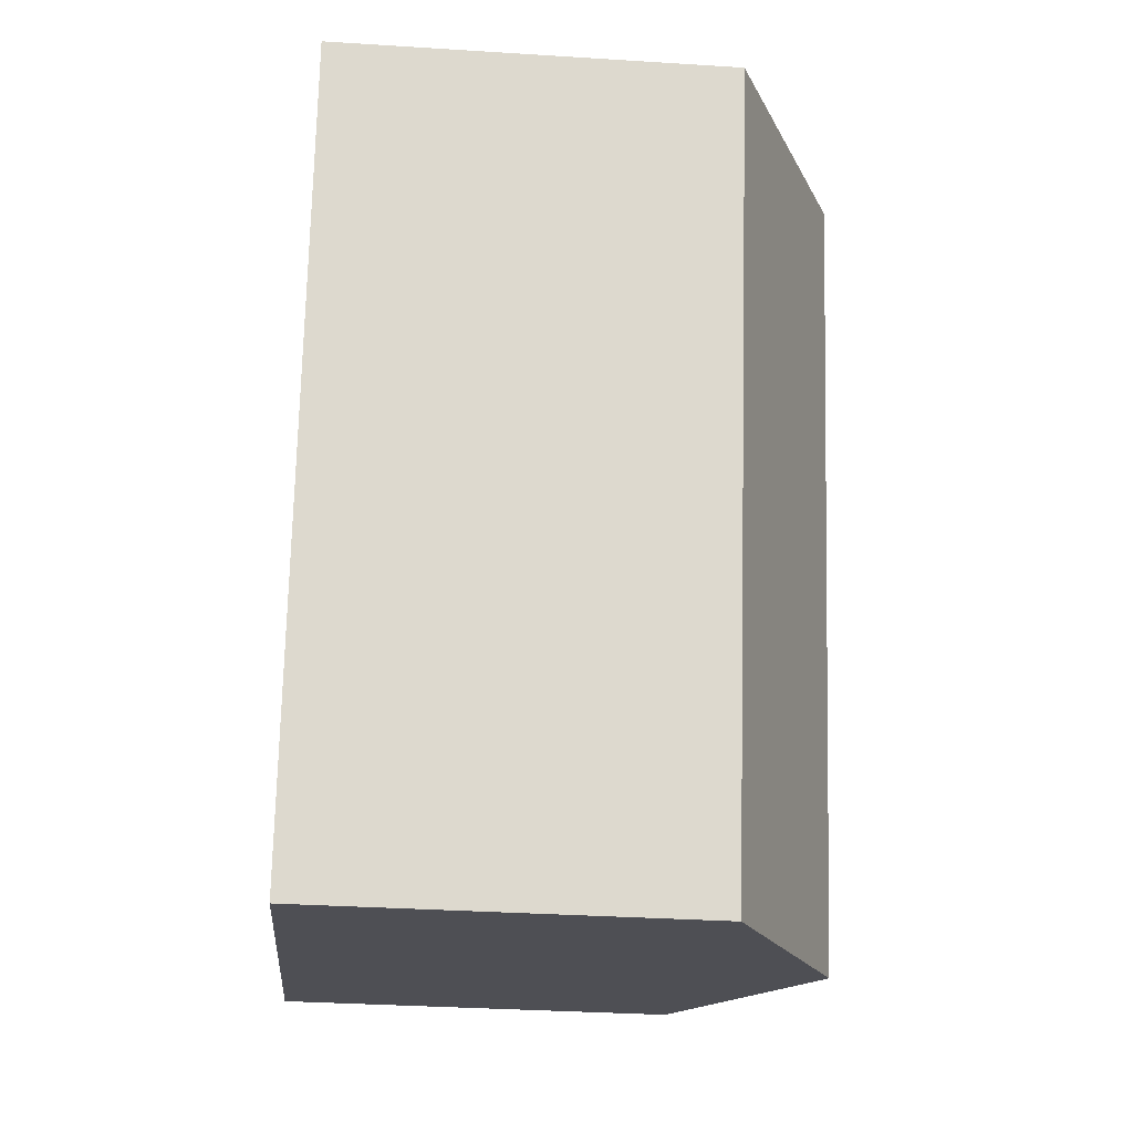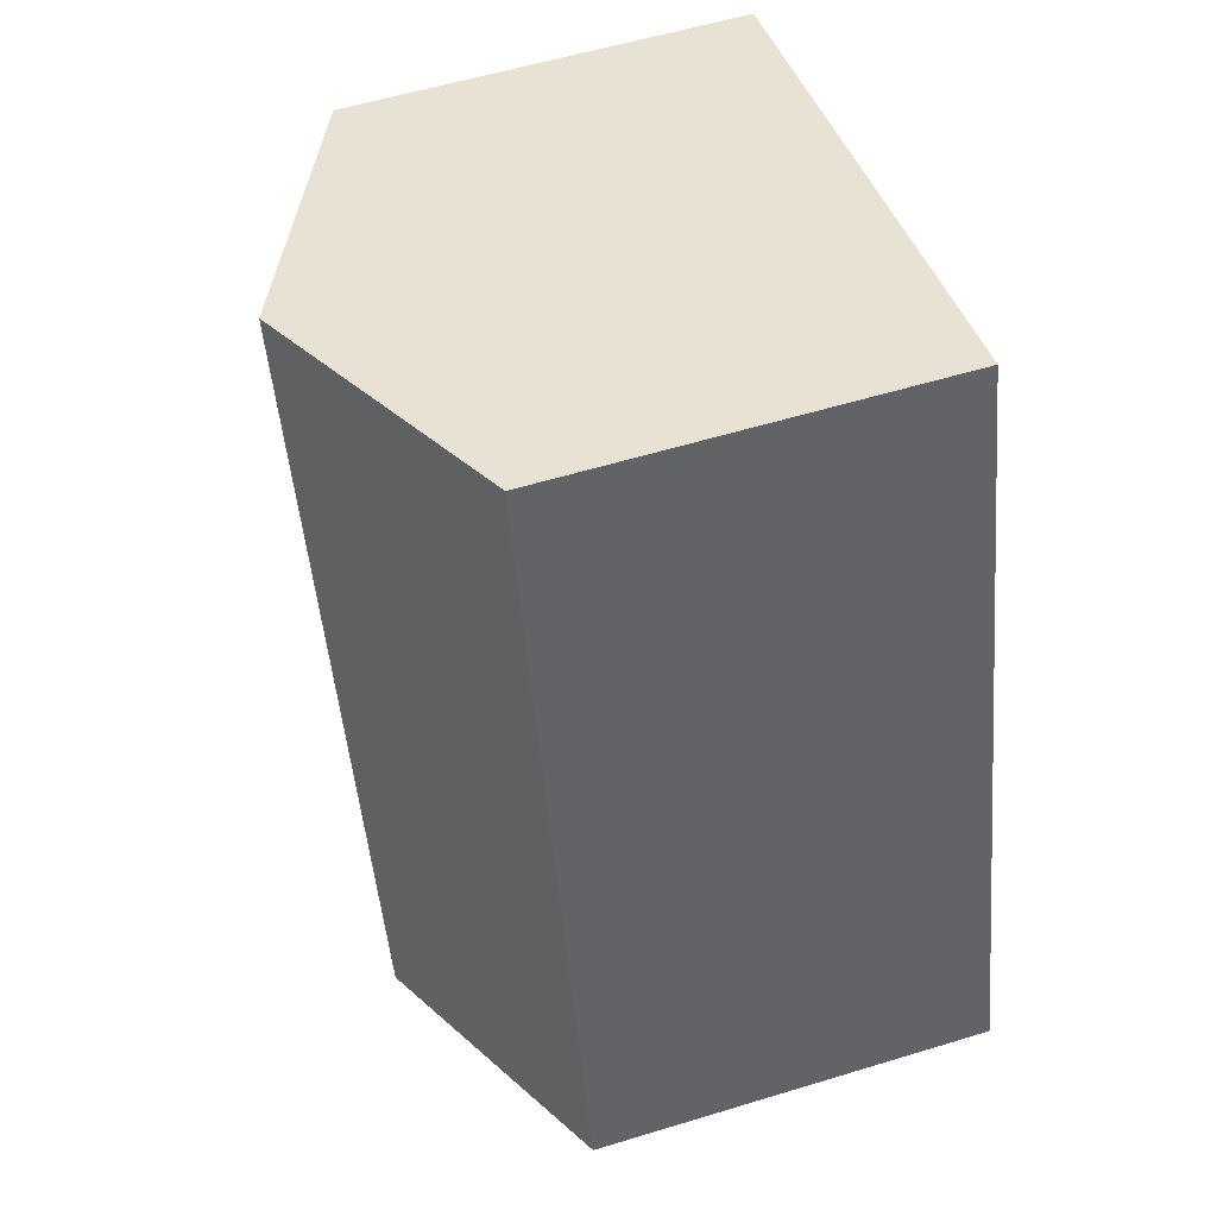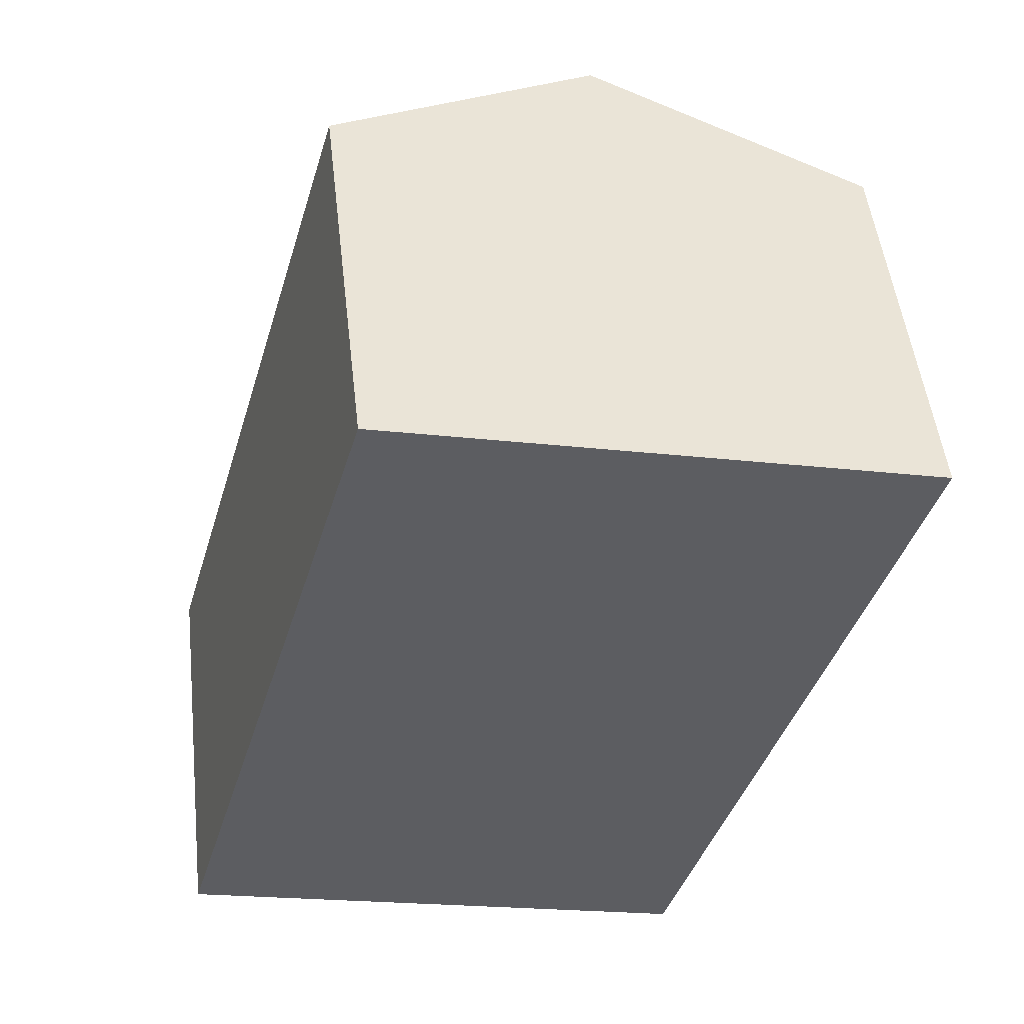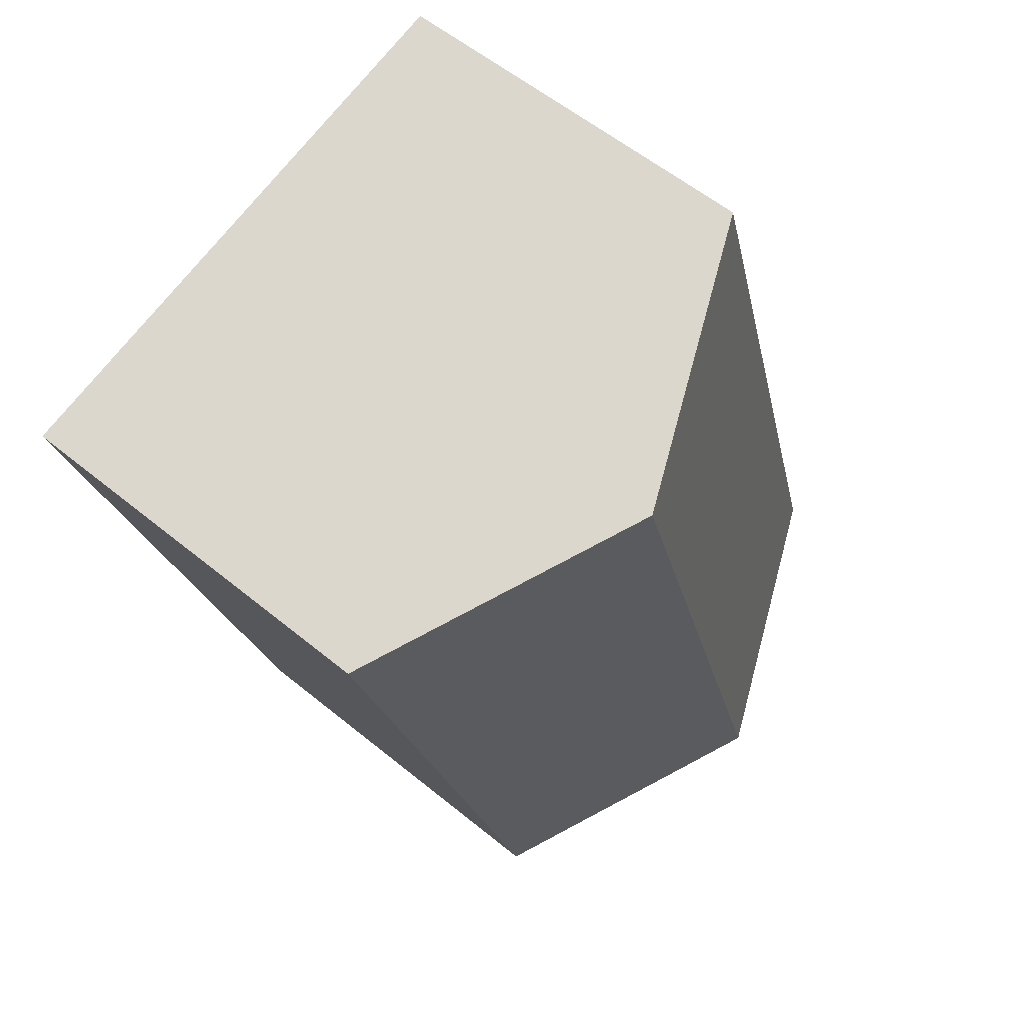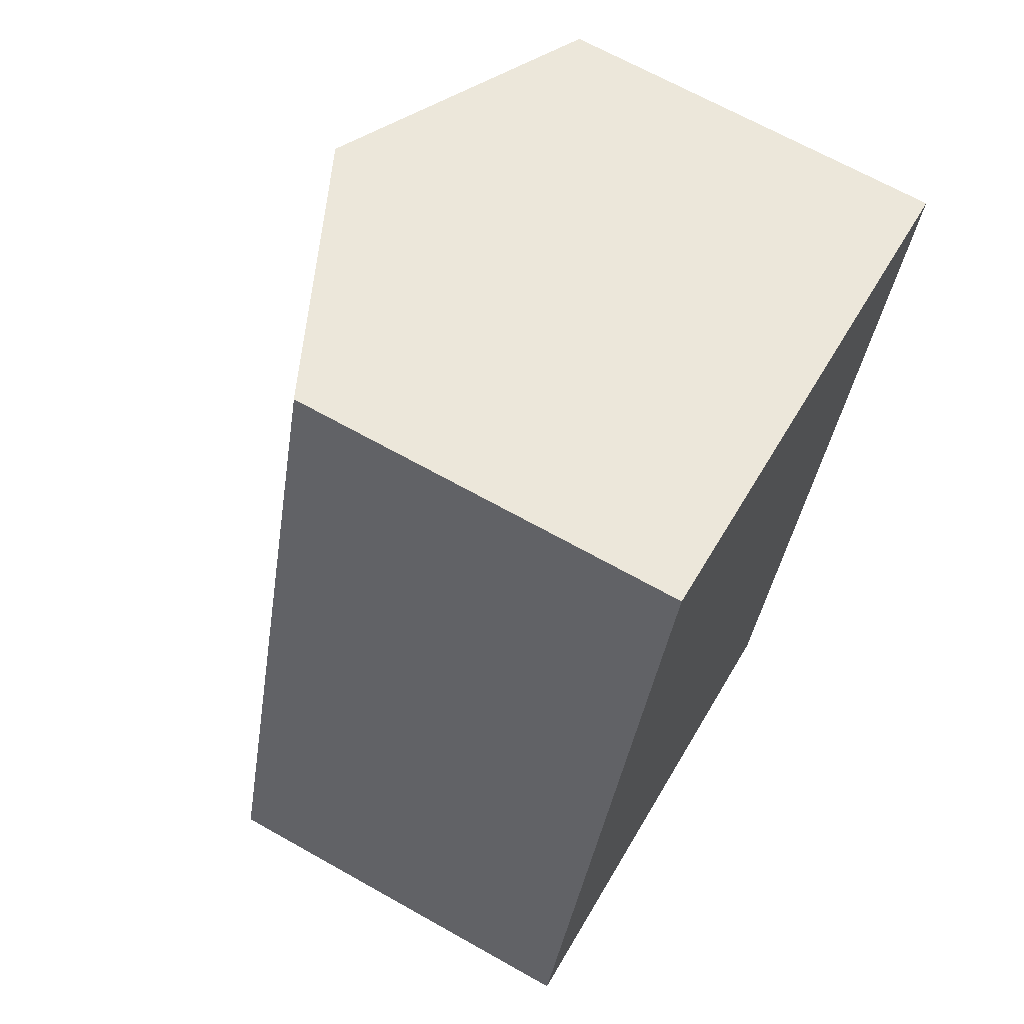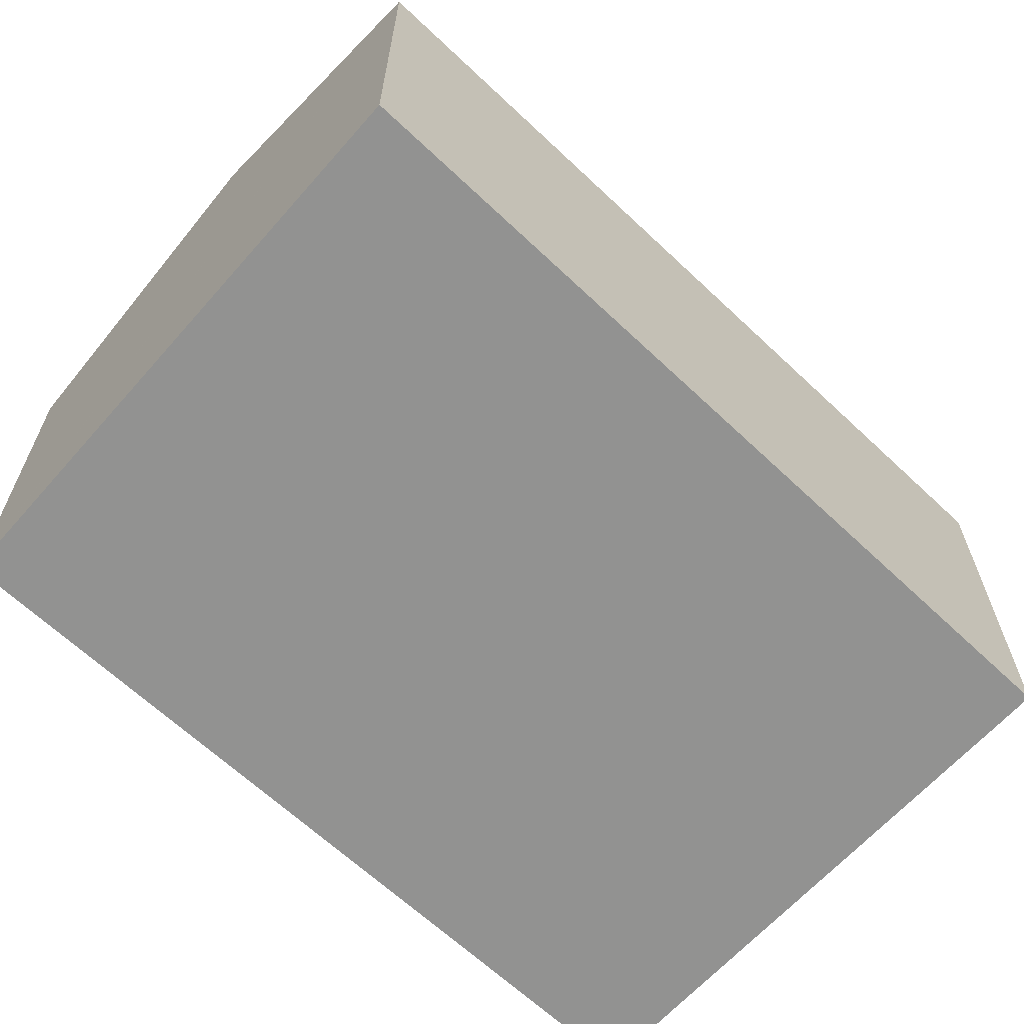
<metadata>
{"format":"obj","ext":"obj","renderer":"f3d","projection":"perspective","resolution":1024,"background":"white","views":[{"elev":-34.2,"azim":85.1,"up":"+Z"},{"elev":56.6,"azim":-107.7,"up":"+Z"},{"elev":50.9,"azim":-6.5,"up":"+Z"},{"elev":56.9,"azim":130.6,"up":"+Z"},{"elev":67.7,"azim":-60.6,"up":"+Z"},{"elev":-66.3,"azim":63.2,"up":"+Y"}]}
</metadata>
<code>
v  15.99 8.689 11.04
v  10.82 11.45 15.1
v  16.75 8.689 13.58
v  5.793 11.45 -1.665
v  11.66 8.689 -3.353
v  0 8.726 5.343e-16
v  3.173 8.664 11.04
v  4.229 8.644 14.72
v  4.806 8.644 16.64
v  4.783 8.633 16.64
v  4.783 -1.019e-15 16.64
v  4.806 -1.019e-15 16.64
v  10.82 -9.243e-16 15.1
v  16.75 -8.313e-16 13.58
v  11.66 2.053e-16 -3.353
v  15.99 -6.761e-16 11.04
v  0 0 0
v  5.793 1.02e-16 -1.665
v  3.173 -6.761e-16 11.04
v  4.229 -9.012e-16 14.72
g defaultobject
f 1 2 3
f 2 1 4
f 4 1 5
f 6 2 4
f 2 6 7
f 2 7 8
f 2 8 9
f 9 8 10
f 11 9 10
f 9 11 2
f 2 11 3
f 3 11 12
f 3 12 13
f 3 13 14
f 14 1 3
f 1 14 5
f 5 14 15
f 15 14 16
f 15 4 5
f 4 15 6
f 6 15 17
f 17 15 18
f 17 7 6
f 7 17 19
f 7 19 8
f 8 19 10
f 10 19 20
f 10 20 11
f 16 18 15
f 18 16 14
f 18 14 13
f 18 13 17
f 17 13 12
f 17 12 19
f 19 12 20
f 20 12 11

</code>
